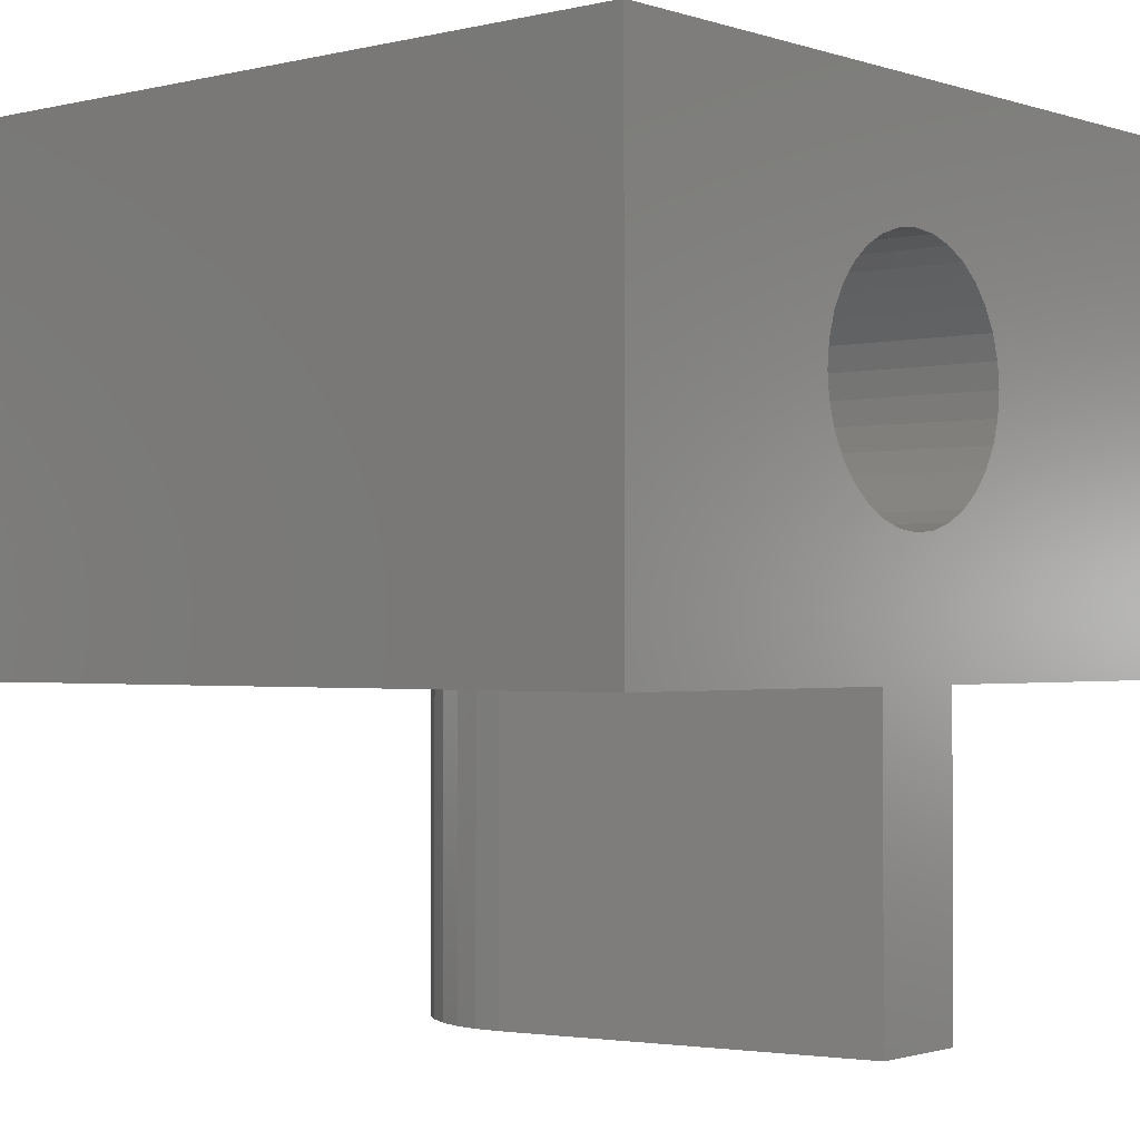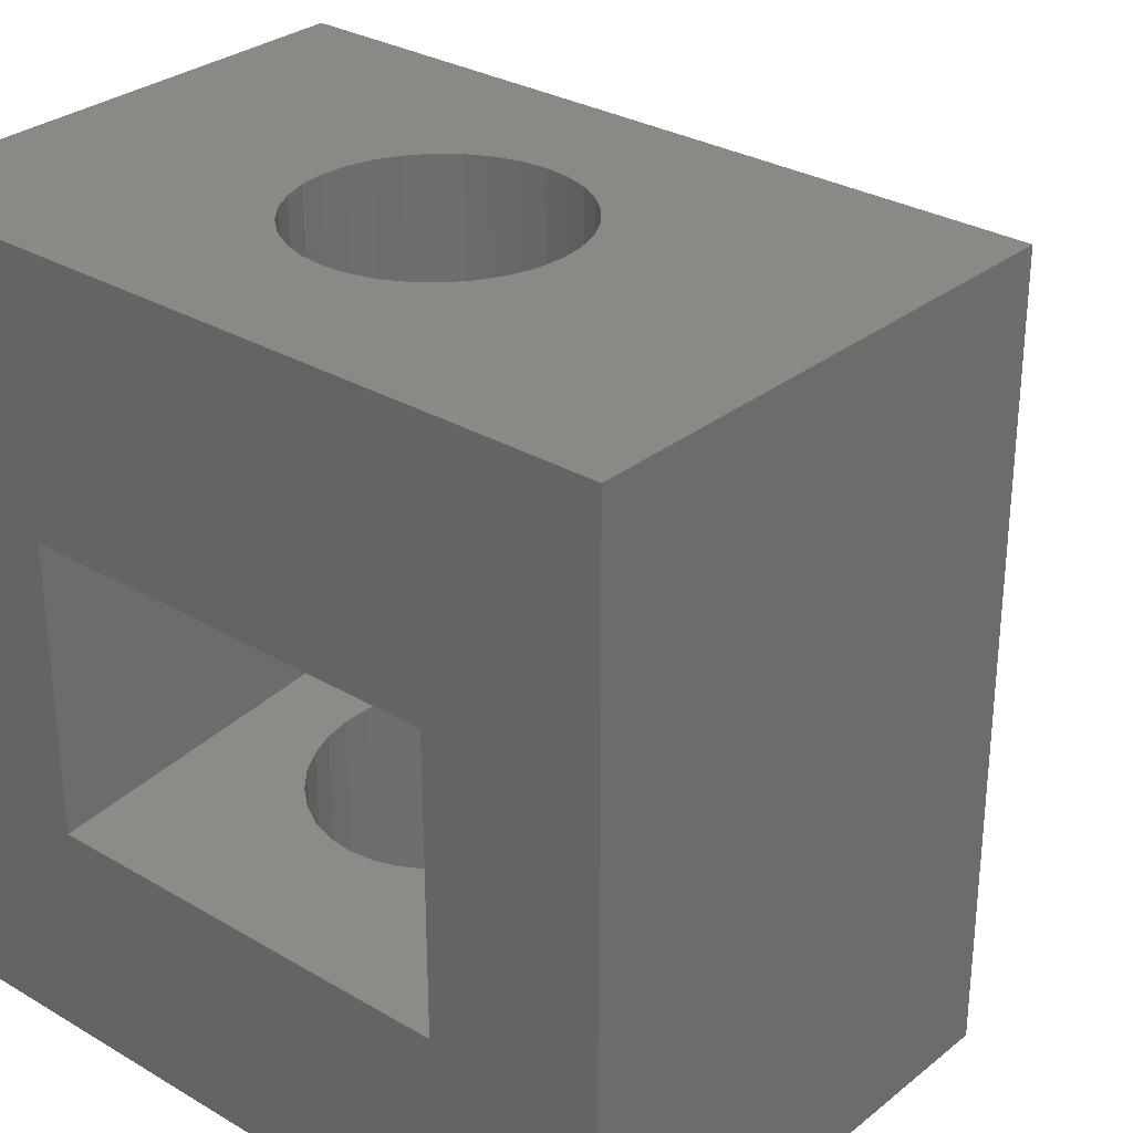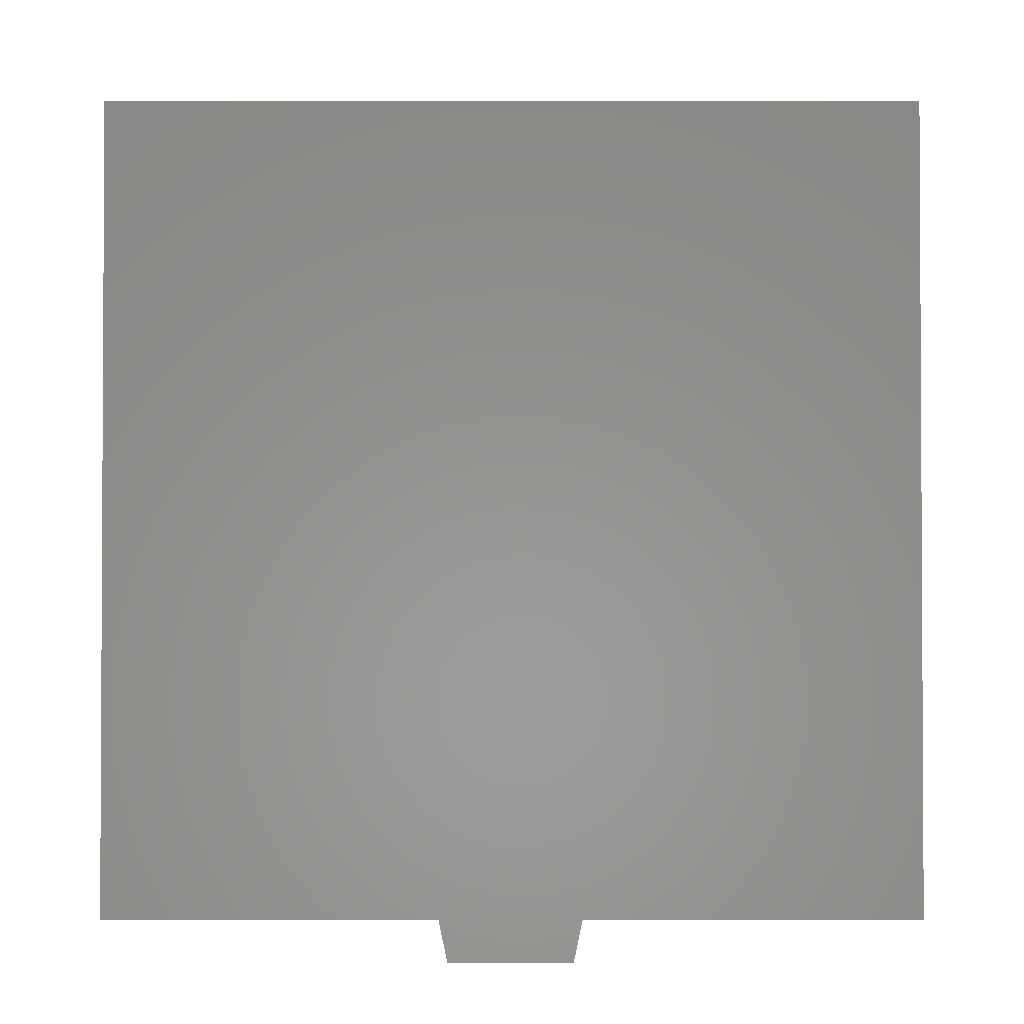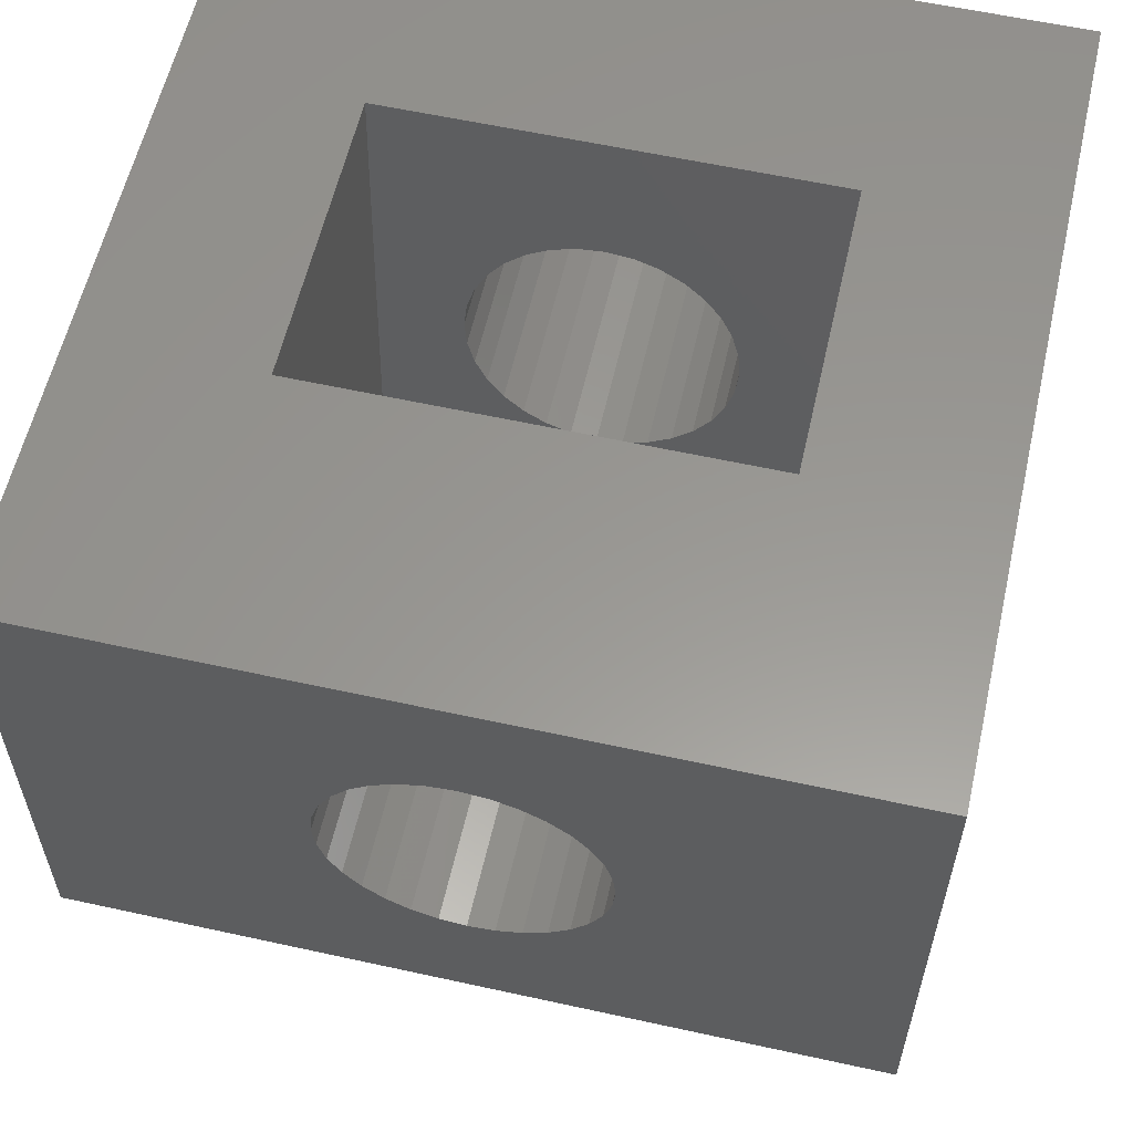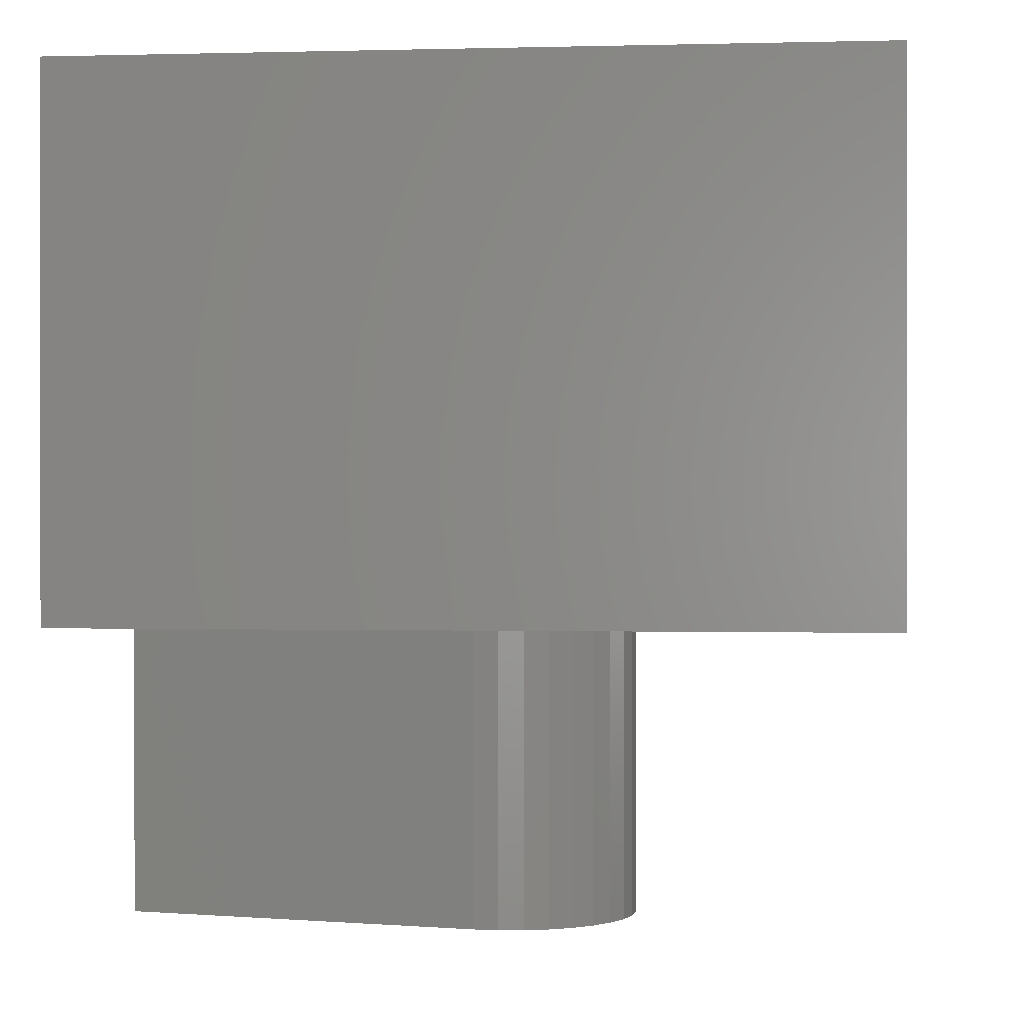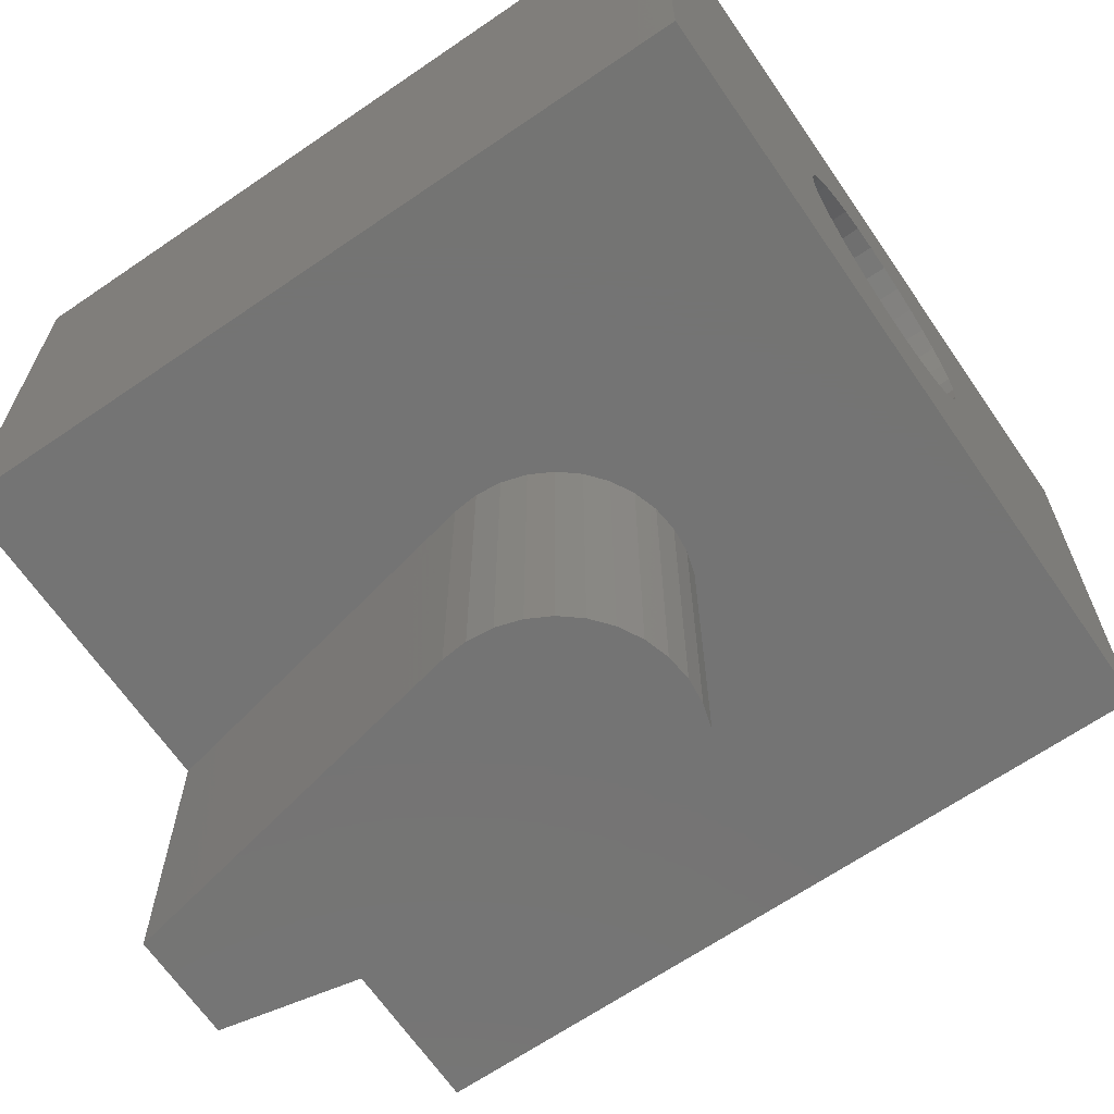
<metadata>
{"format":"stl","ext":"stl","renderer":"f3d","projection":"perspective","resolution":1024,"background":"white","views":[{"elev":-1.3,"azim":130.8,"up":"+Y"},{"elev":29.8,"azim":-139.2,"up":"+Z"},{"elev":-2.0,"azim":0.1,"up":"+Z"},{"elev":58.8,"azim":12.8,"up":"+Y"},{"elev":0.3,"azim":-83.9,"up":"+Y"},{"elev":-66.4,"azim":-55.5,"up":"+Y"}]}
</metadata>
<code>
# stl→obj: 192 verts, 384 faces
v 2.5 -11 50
v 2.452 -5 49.51
v 2.5 -5 50
v 2.452 -11 49.51
v 0 -5 52.5
v 0.4877 -11 52.45
v 0.4877 -5 52.45
v 0 -11 52.5
v 1 -5 42.5
v 1 -11 42.5
v -1.02 -11 42.5
v -2.452 -5 49.51
v -1.02 -5 42.5
v -2.452 -11 49.51
v 2.31 -11 50.96
v 2.452 -5 50.49
v 2.31 -5 50.96
v 2.452 -11 50.49
v -0.4877 -11 52.45
v -0.9567 -11 52.31
v 0.9567 -11 52.31
v -1.389 -11 52.08
v 1.389 -11 52.08
v -1.768 -11 51.77
v 1.768 -11 51.77
v -2.079 -11 51.39
v 2.079 -11 51.39
v -2.31 -11 50.96
v -2.452 -11 50.49
v -2.5 -11 50
v -2.5 -5 50
v 0.9567 -5 52.31
v -2.452 -5 50.49
v 2.079 -5 51.39
v -1.768 -5 51.77
v -2.079 -5 51.39
v 1.389 -5 52.08
v 1.768 -5 51.77
v -0.4877 -5 52.45
v -1.389 -5 52.08
v -0.9567 -5 52.31
v -2.31 -5 50.96
v 0 -2.5 42.5
v 0.4877 -2.452 42.5
v 0.9567 -2.31 42.5
v 0.1219 -2.488 42.5
v -0.1219 -2.488 42.5
v -0.4877 -2.452 42.5
v -0.9567 -2.31 42.5
v -1.389 -2.079 42.5
v -1.768 -1.768 42.5
v -7.5 -5 42.5
v -2.079 -1.389 42.5
v -2.452 -0.4877 42.5
v -2.5 -9.437e-15 42.5
v -2.31 -0.9567 42.5
v 7.5 -5 42.5
v 2.5 -9.437e-15 42.5
v 7.5 5 42.5
v 2.452 -0.4877 42.5
v 2.31 -0.9567 42.5
v 2.079 -1.389 42.5
v 1.768 -1.768 42.5
v 1.389 -2.079 42.5
v 2.452 0.4877 42.5
v 2.31 0.9567 42.5
v 2.079 1.389 42.5
v 1.768 1.768 42.5
v 1.389 2.079 42.5
v 0.9567 2.31 42.5
v 0.4877 2.452 42.5
v 0 2.5 42.5
v -7.5 5 42.5
v -0.4877 2.452 42.5
v -0.9567 2.31 42.5
v -2.452 0.4877 42.5
v -2.31 0.9567 42.5
v -2.079 1.389 42.5
v -1.389 2.079 42.5
v -1.768 1.768 42.5
v -7.5 5 57.5
v -7.5 -5 57.5
v 7.5 5 57.5
v 4.152 5 52.35
v 4.152 5 46.73
v -4.152 5 46.73
v -4.152 5 52.35
v 7.5 -5 57.5
v 2.5 -1.277e-14 57.5
v 2.452 0.4877 57.5
v 2.31 0.9567 57.5
v 2.079 1.389 57.5
v 1.768 1.768 57.5
v 1.389 2.079 57.5
v 0.9567 2.31 57.5
v 0.4877 2.452 57.5
v 0 2.5 57.5
v -0.4877 2.452 57.5
v -2.452 0.4877 57.5
v -2.5 -1.277e-14 57.5
v -2.31 0.9567 57.5
v -2.079 1.389 57.5
v -1.768 1.768 57.5
v -1.389 2.079 57.5
v -0.9567 2.31 57.5
v 2.452 -0.4877 57.5
v 2.31 -0.9567 57.5
v 2.079 -1.389 57.5
v 1.768 -1.768 57.5
v 1.389 -2.079 57.5
v 0.9567 -2.31 57.5
v 0.4877 -2.452 57.5
v 0.09072 -2.491 57.5
v 0 -2.5 57.5
v -0.09072 -2.491 57.5
v -0.4877 -2.452 57.5
v -0.9567 -2.31 57.5
v -2.452 -0.4877 57.5
v -2.31 -0.9567 57.5
v -2.079 -1.389 57.5
v -1.389 -2.079 57.5
v -1.768 -1.768 57.5
v 2.5 -1.174e-14 52.85
v 2.452 0.4877 52.85
v 2.31 0.9567 52.85
v -2.5 -1.174e-14 52.85
v -2.452 0.4877 52.85
v 0 2.5 52.85
v 0.4877 2.452 52.85
v 2.079 1.389 52.85
v 1.768 1.768 52.85
v -0.9567 2.31 52.85
v -0.4877 2.452 52.85
v 0 -2.5 52.85
v -2.079 -1.389 52.85
v -1.768 -1.768 52.85
v 2.452 -0.4877 52.85
v 2.31 -0.9567 52.85
v 2.079 -1.389 52.85
v 1.768 -1.768 52.85
v 1.389 2.079 52.85
v 1.389 -2.079 52.85
v 0.9567 2.31 52.85
v 0.9567 -2.31 52.85
v 0.4877 -2.452 52.85
v -0.4877 -2.452 52.85
v -0.9567 -2.31 52.85
v -1.389 2.079 52.85
v -1.389 -2.079 52.85
v -1.768 1.768 52.85
v -2.079 1.389 52.85
v -2.31 0.9567 52.85
v -2.31 -0.9567 52.85
v -2.452 -0.4877 52.85
v 2.452 0.4877 47.19
v 2.5 -1.049e-14 47.24
v 1.768 1.768 47.06
v 2.079 1.389 47.1
v 1.389 2.079 47.03
v -0.4877 2.452 46.99
v -0.9567 2.31 47.01
v -2.079 1.389 47.1
v -2.31 0.9567 47.14
v 2.452 -0.4877 47.29
v -0.9567 -2.31 47.47
v -0.4877 -2.452 47.49
v -2.31 -0.9567 47.34
v -2.079 -1.389 47.38
v 2.31 0.9567 47.14
v 0.9567 2.31 47.01
v 0.4877 2.452 46.99
v 0 2.5 46.99
v -2.452 0.4877 47.19
v -2.5 -1.049e-14 47.24
v -1.768 1.768 47.06
v -1.389 2.079 47.03
v 0 -2.5 47.49
v 0.3652 -2.464 47.49
v 0.4877 -2.452 47.49
v -0.3652 -2.464 47.49
v 2.31 -0.9567 47.34
v 0.9567 -2.31 47.47
v 1.389 -2.079 47.45
v -2.452 -0.4877 47.29
v -1.768 -1.768 47.42
v 2.079 -1.389 47.38
v 1.768 -1.768 47.42
v -1.389 -2.079 47.45
v 4.071 -4.071 47.65
v -4.071 -4.071 47.65
v -4.071 -4.071 52.35
v 4.071 -4.071 52.35
f 1 2 3
f 2 1 4
f 5 6 7
f 6 5 8
f 4 9 2
f 9 4 10
f 11 12 13
f 12 11 14
f 15 16 17
f 16 15 18
f 19 6 8
f 20 6 19
f 20 21 6
f 22 21 20
f 22 23 21
f 24 23 22
f 24 25 23
f 26 25 24
f 26 27 25
f 28 27 26
f 28 15 27
f 29 15 28
f 29 18 15
f 30 18 29
f 30 1 18
f 14 1 30
f 14 4 1
f 11 4 14
f 4 11 10
f 14 31 12
f 31 14 30
f 18 3 16
f 3 18 1
f 7 21 32
f 21 7 6
f 30 33 31
f 33 30 29
f 27 17 34
f 17 27 15
f 26 35 36
f 35 26 24
f 37 25 38
f 25 37 23
f 32 23 37
f 23 32 21
f 39 8 5
f 8 39 19
f 40 20 41
f 20 40 22
f 41 19 39
f 19 41 20
f 35 22 40
f 22 35 24
f 28 36 42
f 36 28 26
f 29 42 33
f 42 29 28
f 25 34 38
f 34 25 27
f 13 9 10
f 43 9 13
f 9 44 45
f 9 46 44
f 9 43 46
f 43 13 47
f 47 13 48
f 13 10 11
f 48 13 49
f 13 50 49
f 13 51 50
f 52 51 13
f 51 52 53
f 54 52 55
f 56 52 54
f 53 52 56
f 57 58 59
f 57 60 58
f 57 61 60
f 57 62 61
f 57 63 62
f 9 63 57
f 63 9 64
f 64 9 45
f 65 59 58
f 66 59 65
f 67 59 66
f 68 59 67
f 69 59 68
f 70 59 69
f 71 59 70
f 72 59 71
f 73 72 74
f 73 74 75
f 73 55 52
f 55 73 76
f 76 73 77
f 77 73 78
f 72 73 59
f 79 73 75
f 80 73 79
f 78 73 80
f 52 81 73
f 81 52 82
f 83 84 81
f 59 84 83
f 85 59 86
f 84 59 85
f 87 81 84
f 73 87 86
f 87 73 81
f 73 86 59
f 88 59 83
f 59 88 57
f 82 5 88
f 82 39 5
f 82 41 39
f 82 40 41
f 82 35 40
f 82 36 35
f 82 42 36
f 82 33 42
f 82 31 33
f 52 31 82
f 31 52 12
f 12 52 13
f 7 88 5
f 32 88 7
f 37 88 32
f 38 88 37
f 34 88 38
f 17 88 34
f 16 88 17
f 3 88 16
f 57 3 2
f 57 2 9
f 3 57 88
f 83 89 88
f 83 90 89
f 83 91 90
f 83 92 91
f 83 93 92
f 83 94 93
f 83 95 94
f 83 96 95
f 83 97 96
f 81 97 83
f 97 81 98
f 99 81 100
f 101 81 99
f 102 81 101
f 103 81 102
f 104 81 103
f 105 81 104
f 98 81 105
f 106 88 89
f 107 88 106
f 108 88 107
f 109 88 108
f 110 88 109
f 111 88 110
f 112 88 111
f 113 88 112
f 114 88 113
f 82 114 115
f 82 115 116
f 82 116 117
f 82 100 81
f 100 82 118
f 118 82 119
f 119 82 120
f 114 82 88
f 121 82 117
f 122 82 121
f 120 82 122
f 123 90 124
f 90 123 89
f 124 91 125
f 91 124 90
f 99 126 127
f 126 99 100
f 128 96 97
f 96 128 129
f 130 93 131
f 93 130 92
f 132 98 105
f 98 132 133
f 114 134 115
f 122 135 120
f 135 122 136
f 124 137 123
f 125 137 124
f 125 138 137
f 130 138 125
f 130 139 138
f 131 139 130
f 131 140 139
f 141 140 131
f 141 142 140
f 143 142 141
f 143 144 142
f 129 144 143
f 129 145 144
f 128 145 129
f 128 134 145
f 133 134 128
f 133 146 134
f 132 146 133
f 132 147 146
f 148 147 132
f 148 149 147
f 150 149 148
f 150 136 149
f 151 136 150
f 151 135 136
f 152 135 151
f 152 153 135
f 127 153 152
f 127 154 153
f 154 127 126
f 125 92 130
f 92 125 91
f 143 94 95
f 94 143 141
f 141 93 94
f 93 141 131
f 101 151 102
f 151 101 152
f 102 150 103
f 150 102 151
f 133 97 98
f 97 133 128
f 113 134 114
f 144 112 111
f 112 144 145
f 146 117 116
f 117 146 147
f 146 115 134
f 115 146 116
f 129 95 96
f 95 129 143
f 99 152 101
f 152 99 127
f 148 105 104
f 105 148 132
f 150 104 103
f 104 150 148
f 140 108 139
f 108 140 109
f 138 106 137
f 106 138 107
f 137 89 123
f 89 137 106
f 145 113 112
f 113 145 134
f 120 153 119
f 153 120 135
f 149 122 121
f 122 149 136
f 139 107 138
f 107 139 108
f 142 111 110
f 111 142 144
f 140 110 109
f 110 140 142
f 118 126 100
f 126 118 154
f 119 154 118
f 154 119 153
f 147 121 117
f 121 147 149
f 58 155 65
f 155 58 156
f 67 157 68
f 157 67 158
f 68 159 69
f 159 68 157
f 75 160 161
f 160 75 74
f 77 162 163
f 162 77 78
f 60 156 58
f 156 60 164
f 48 165 166
f 165 48 49
f 53 167 168
f 167 53 56
f 66 158 67
f 158 66 169
f 69 170 70
f 170 69 159
f 72 171 172
f 171 72 71
f 173 55 76
f 55 173 174
f 78 175 162
f 175 78 80
f 80 176 175
f 176 80 79
f 46 177 178
f 177 46 43
f 44 178 179
f 178 44 46
f 47 177 43
f 177 47 180
f 65 169 66
f 169 65 155
f 70 171 71
f 171 70 170
f 76 163 173
f 163 76 77
f 74 172 160
f 172 74 72
f 79 161 176
f 161 79 75
f 61 164 60
f 164 61 181
f 44 182 45
f 182 44 179
f 45 183 64
f 183 45 182
f 56 184 167
f 184 56 54
f 51 168 185
f 168 51 53
f 48 180 47
f 180 48 166
f 63 186 62
f 186 63 187
f 62 181 61
f 181 62 186
f 64 187 63
f 187 64 183
f 54 174 184
f 174 54 55
f 50 185 188
f 185 50 51
f 49 188 165
f 188 49 50
f 85 156 189
f 85 155 156
f 85 169 155
f 85 158 169
f 85 157 158
f 85 159 157
f 85 170 159
f 85 171 170
f 85 172 171
f 86 172 85
f 172 86 160
f 86 174 173
f 86 173 163
f 174 86 190
f 162 86 163
f 175 86 162
f 176 86 175
f 161 86 176
f 160 86 161
f 164 189 156
f 181 189 164
f 186 189 181
f 187 189 186
f 183 189 187
f 182 189 183
f 179 189 182
f 178 189 179
f 177 189 178
f 190 177 180
f 190 180 166
f 190 166 165
f 177 190 189
f 188 190 165
f 185 190 188
f 168 190 185
f 167 190 168
f 184 190 167
f 190 184 174
f 190 87 191
f 87 190 86
f 191 84 192
f 84 191 87
f 189 191 192
f 191 189 190
f 189 84 85
f 84 189 192

</code>
